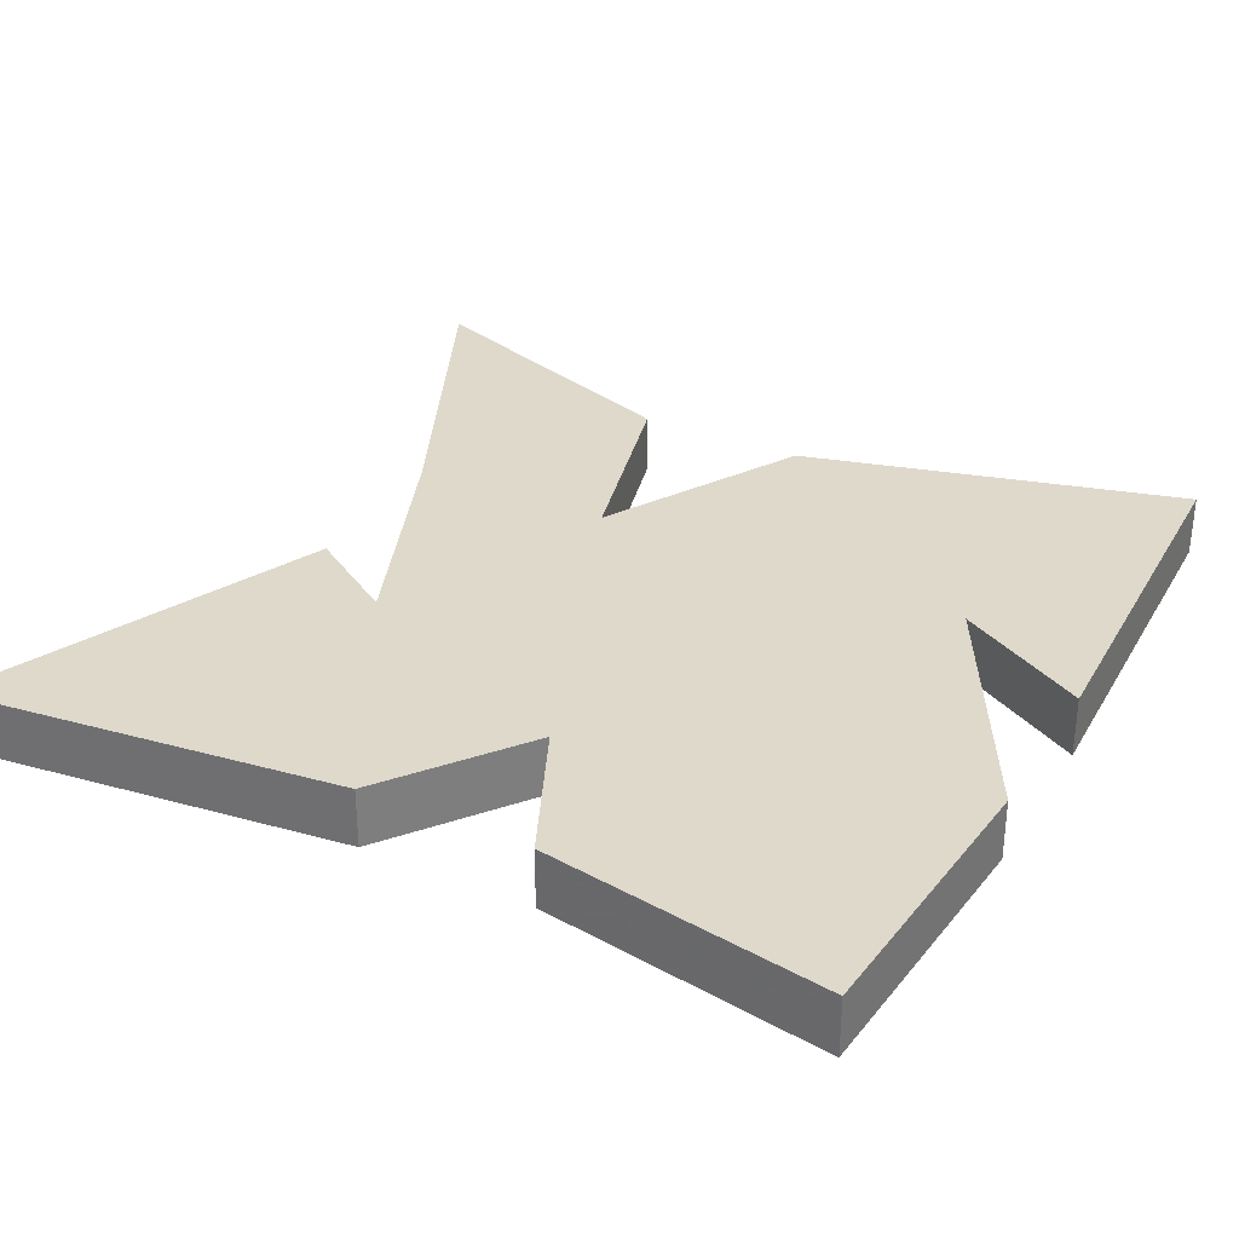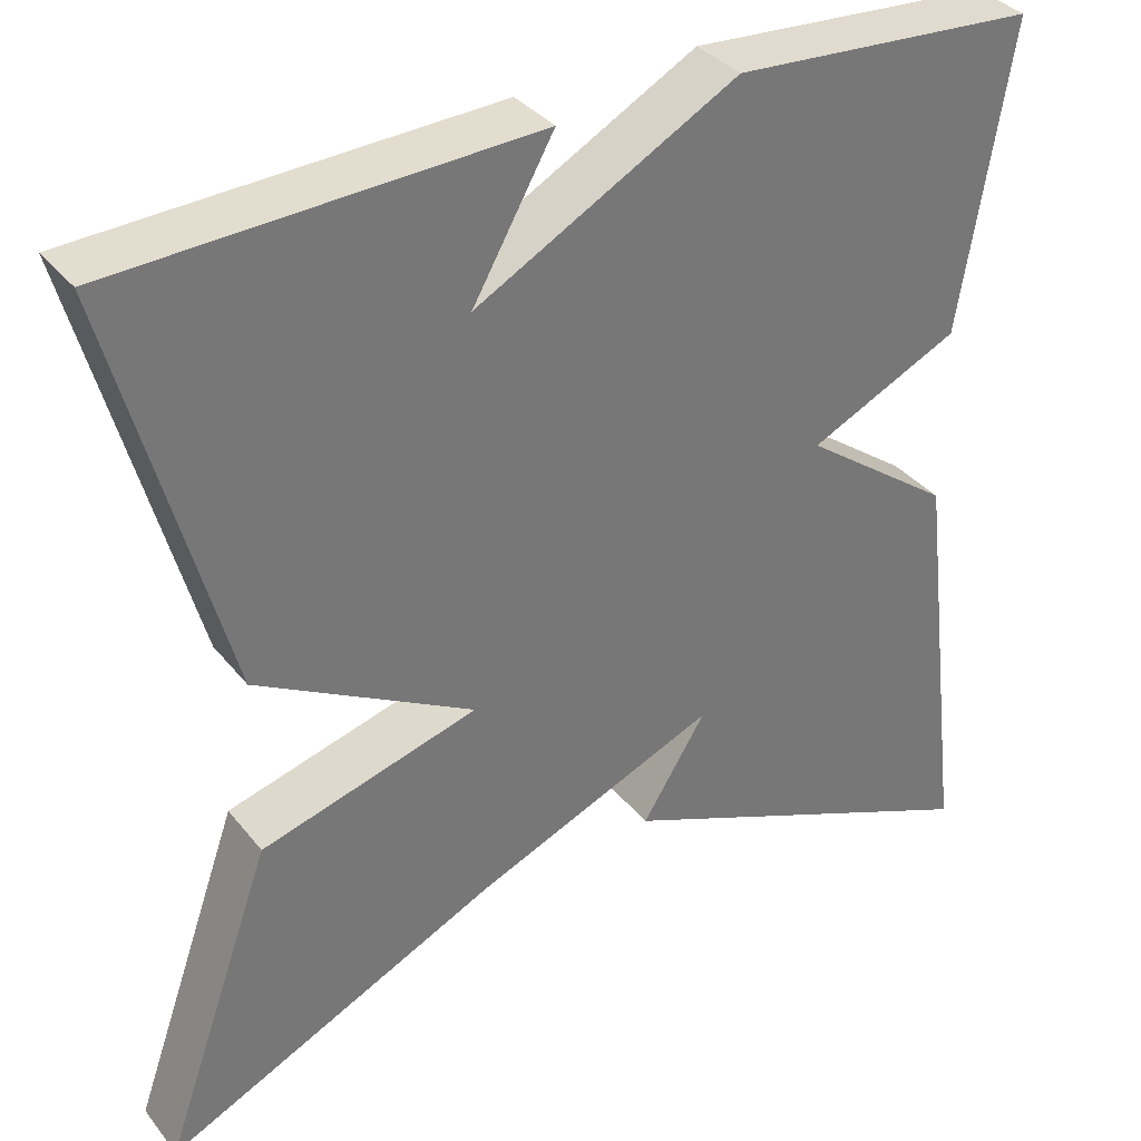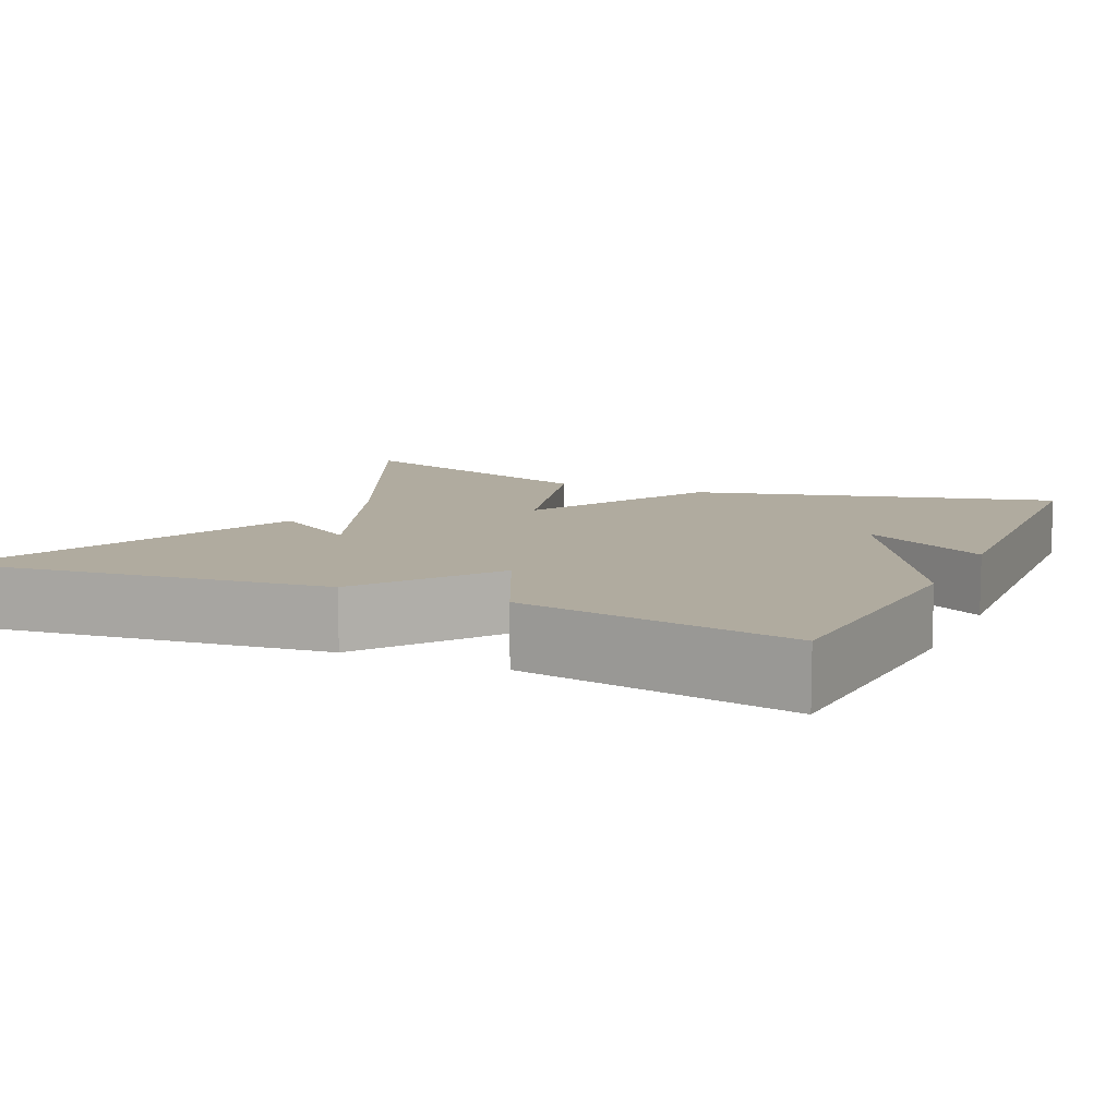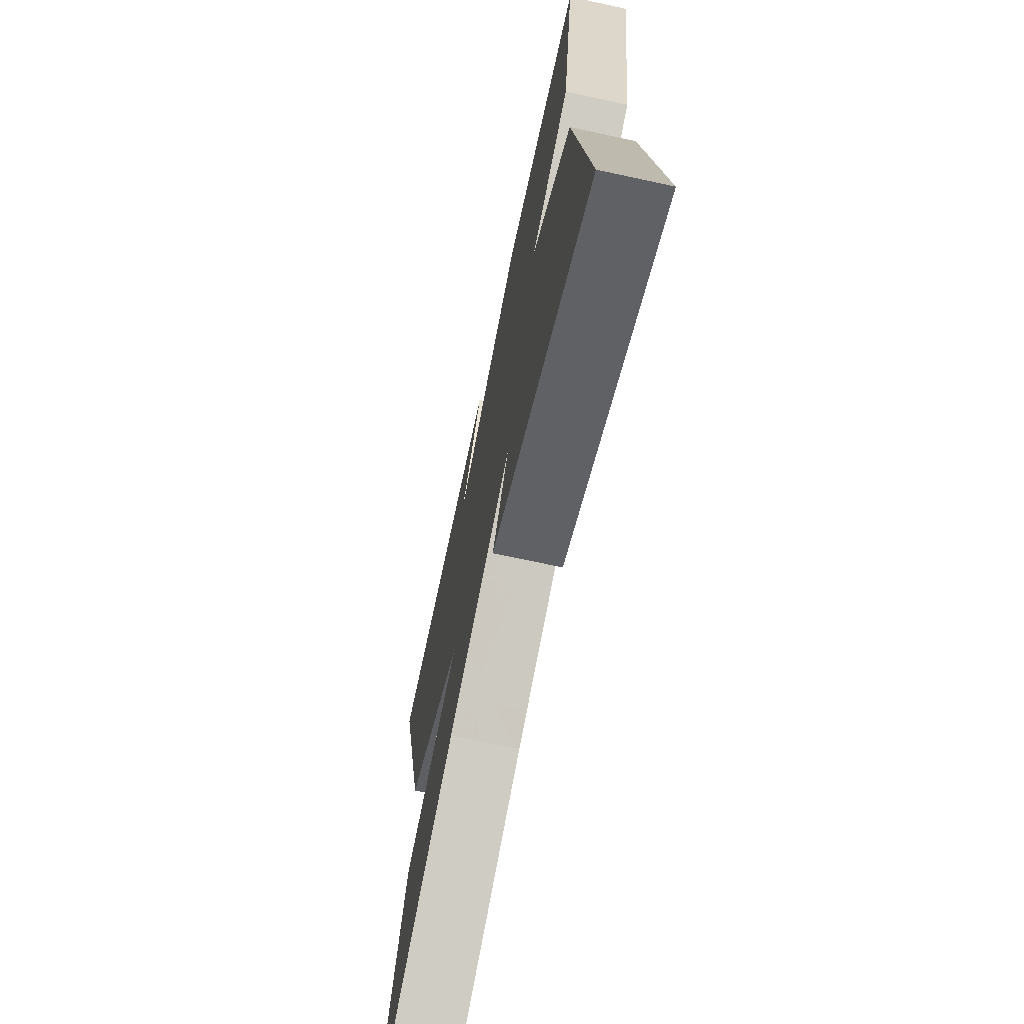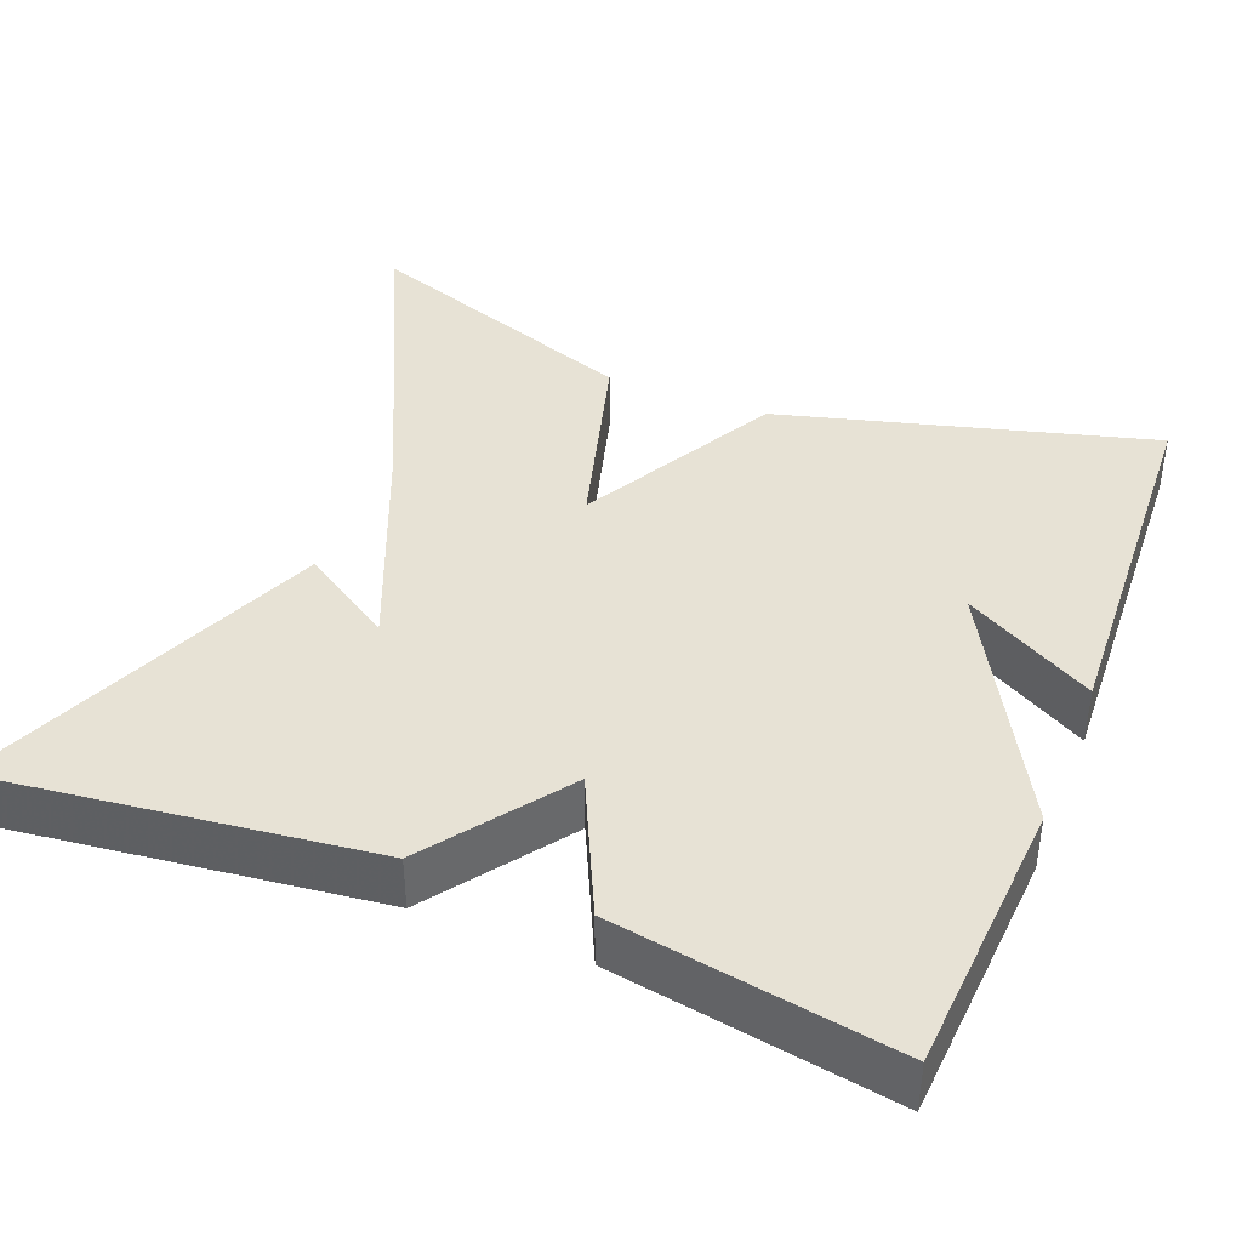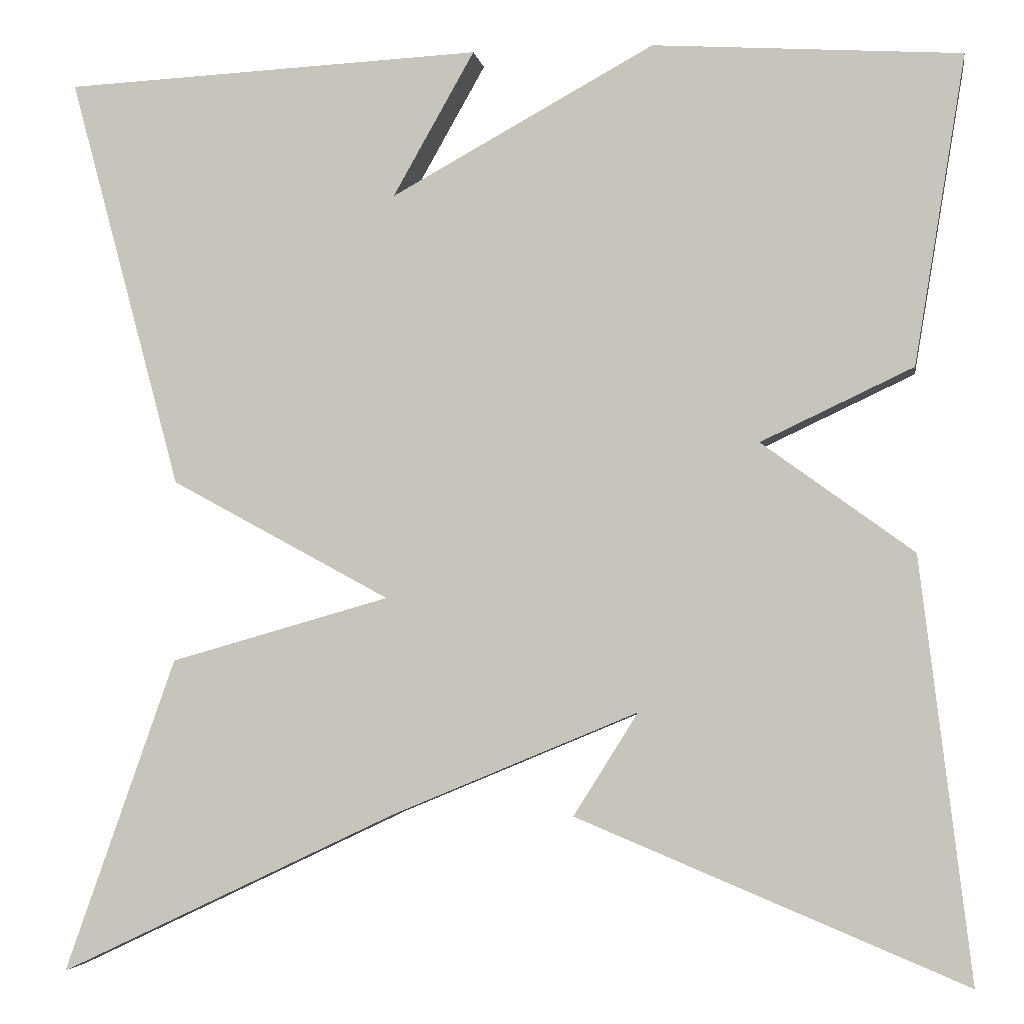
<metadata>
{"format":"obj","ext":"obj","renderer":"f3d","projection":"perspective","resolution":1024,"background":"white","views":[{"elev":31.8,"azim":-61.6,"up":"+Y"},{"elev":34.9,"azim":147.1,"up":"+Z"},{"elev":9.7,"azim":-65.3,"up":"+Y"},{"elev":-70.0,"azim":-102.2,"up":"+Z"},{"elev":40.5,"azim":-68.3,"up":"+Y"},{"elev":-3.4,"azim":-170.9,"up":"+Z"}]}
</metadata>
<code>
v -0.5 0.07 -0.5
v -0.444 0.07 -0.039
v -0.277 0.07 0.082
v -0.444 0.07 0.161
v -0.5 0.07 0.5
v -0.162 0.07 0.522
v 0.128 0.07 0.363
v 0.038 0.07 0.522
v 0.5 0.07 0.5
v 0.377 0.07 0.046
v 0.135 0.07 -0.085
v 0.377 0.07 -0.154
v 0.5 0.07 -0.5
v 0.127 0.07 -0.323
v -0.144 0.07 -0.21
v -0.073 0.07 -0.323
v -0.5 0 -0.5
v -0.444 0 -0.039
v -0.277 0 0.082
v -0.444 0 0.161
v -0.5 0 0.5
v -0.162 0 0.522
v 0.128 0 0.363
v 0.038 0 0.522
v 0.5 0 0.5
v 0.377 0 0.046
v 0.135 0 -0.085
v 0.377 0 -0.154
v 0.5 0 -0.5
v 0.127 0 -0.323
v -0.144 0 -0.21
v -0.073 0 -0.323
f 15 16 1 2
f 14 15 2 3
f 11 12 13 14
f 11 14 3
f 5 6 7
f 4 5 7
f 3 4 7
f 11 3 7
f 10 11 7
f 7 8 9 10
f 18 17 32 31
f 19 18 31 30
f 30 29 28 27
f 19 30 27
f 23 22 21
f 23 21 20
f 23 20 19
f 23 19 27
f 23 27 26
f 26 25 24 23
f 1 17 18 2
f 2 18 19 3
f 3 19 20 4
f 4 20 21 5
f 5 21 22 6
f 6 22 23 7
f 7 23 24 8
f 8 24 25 9
f 9 25 26 10
f 10 26 27 11
f 11 27 28 12
f 12 28 29 13
f 13 29 30 14
f 14 30 31 15
f 15 31 32 16
f 16 32 17 1

</code>
